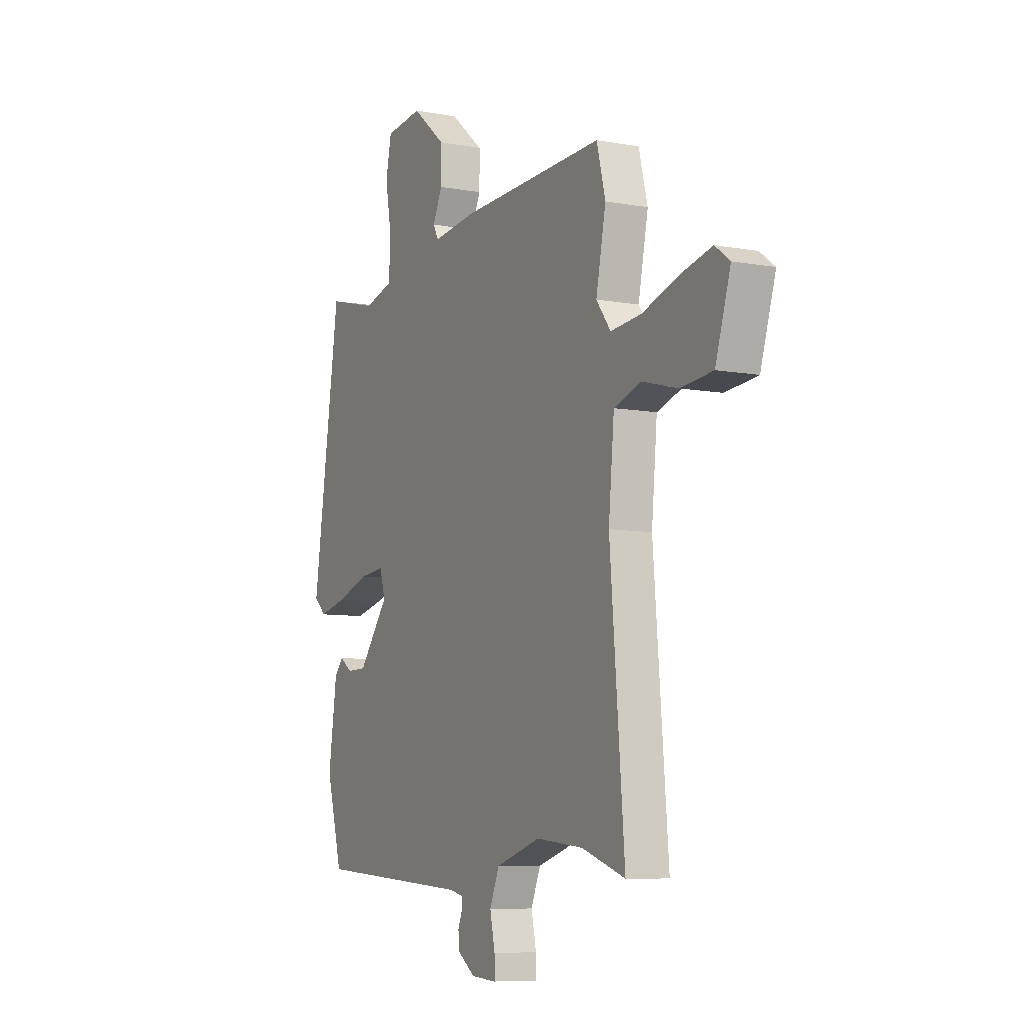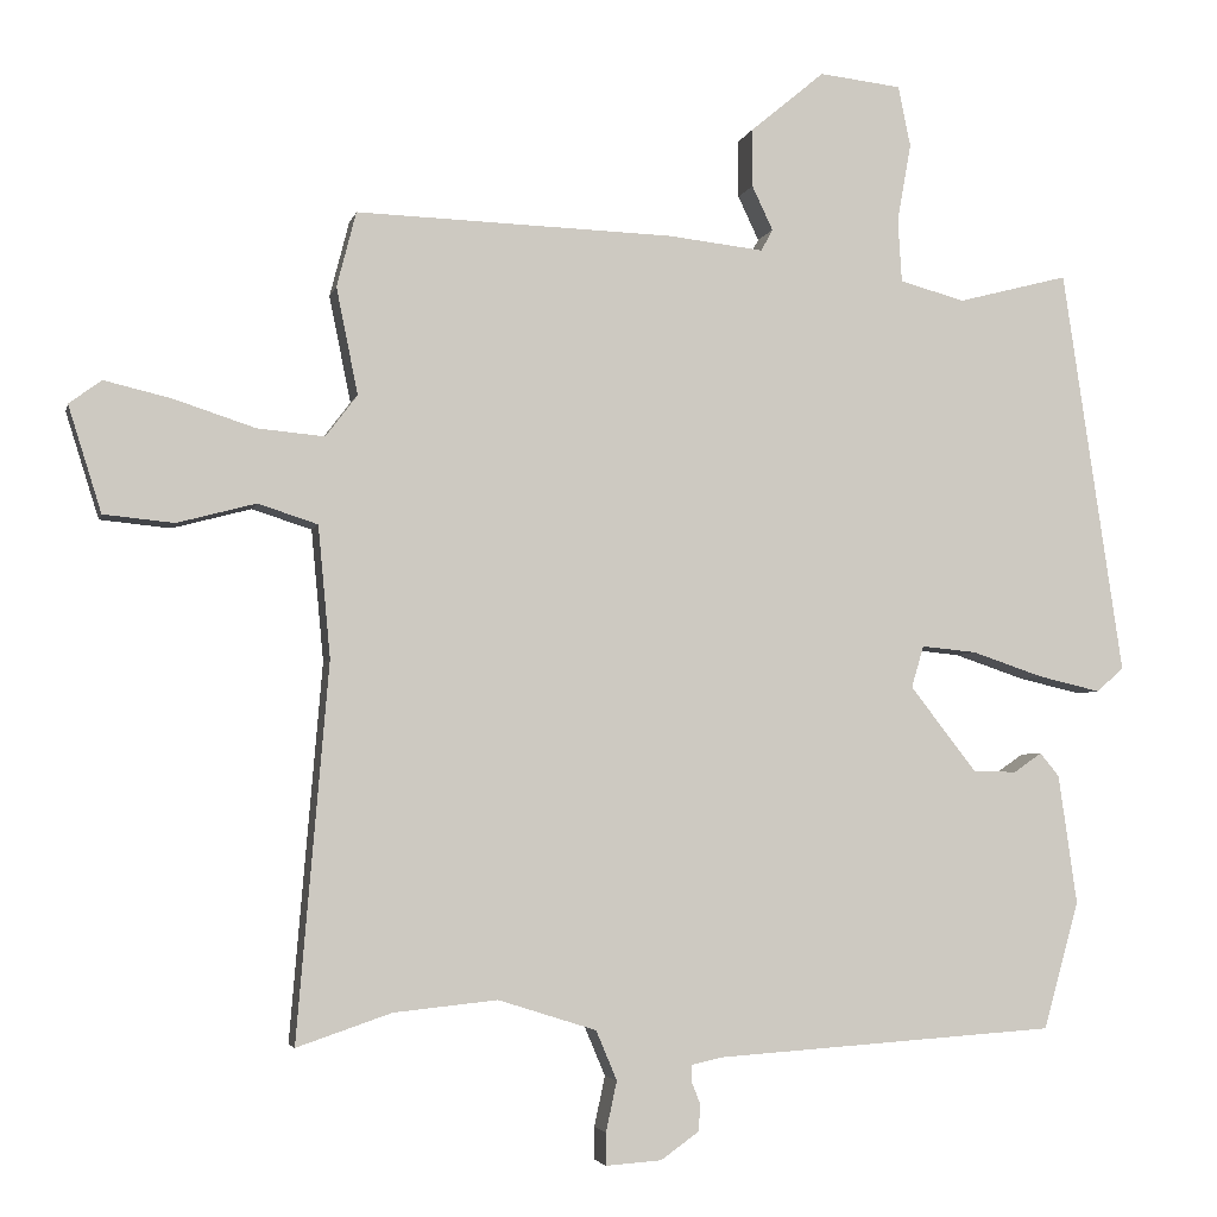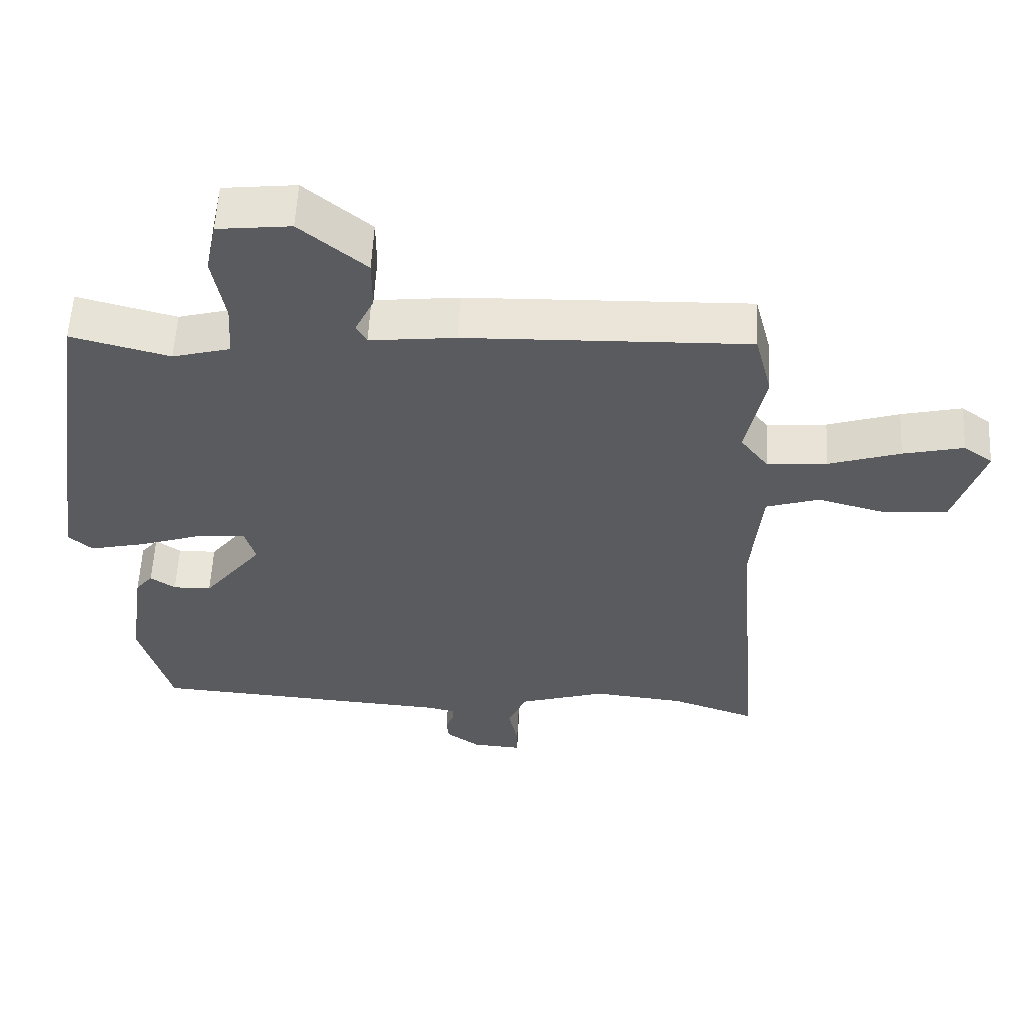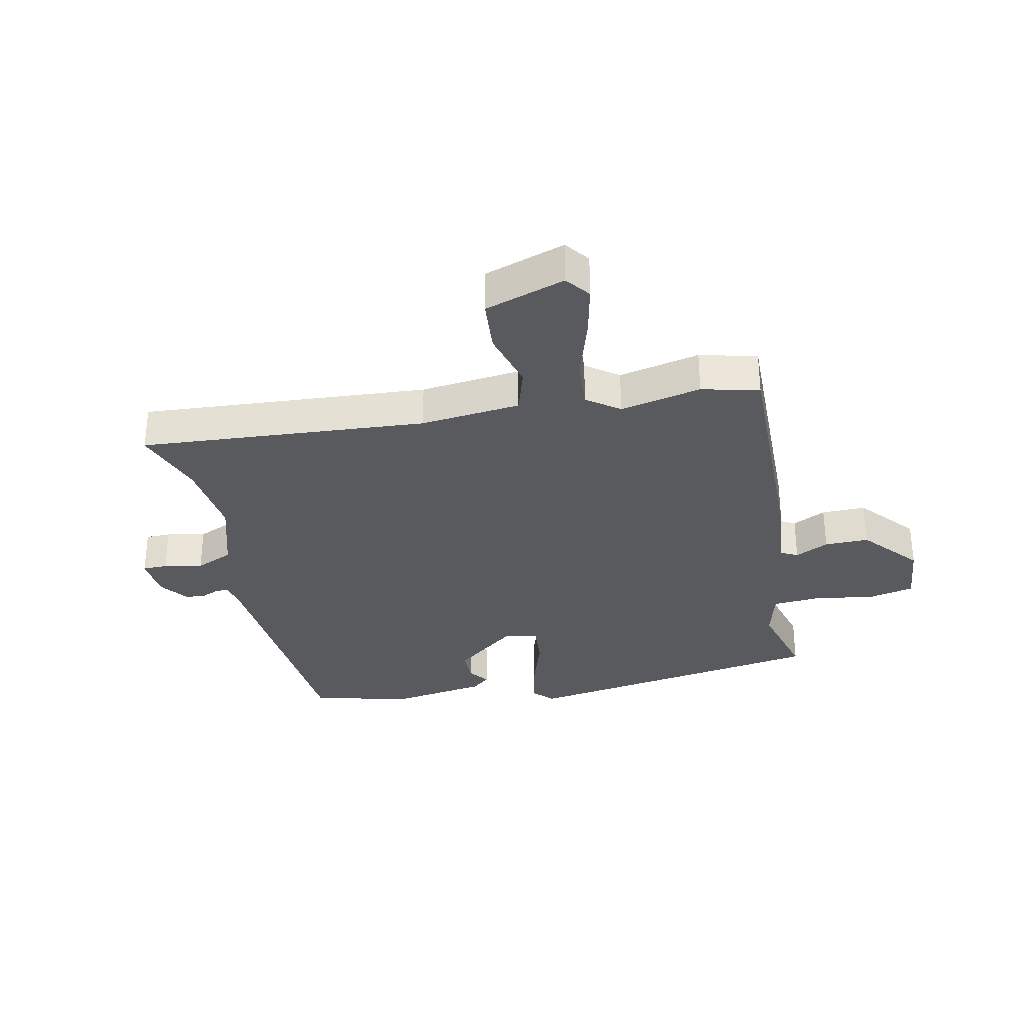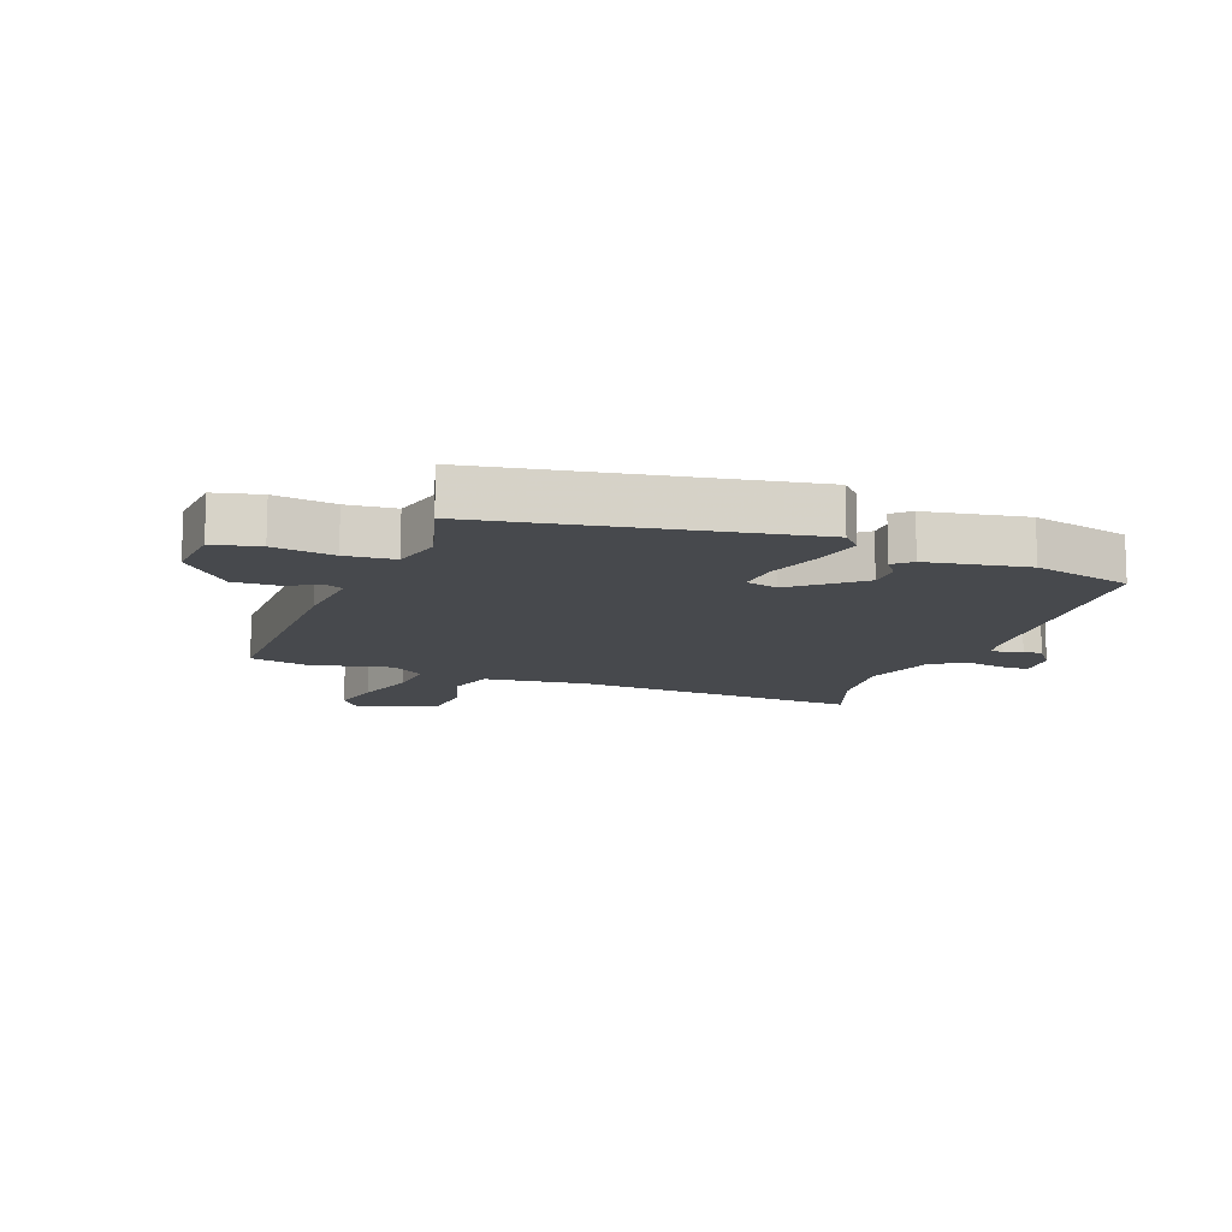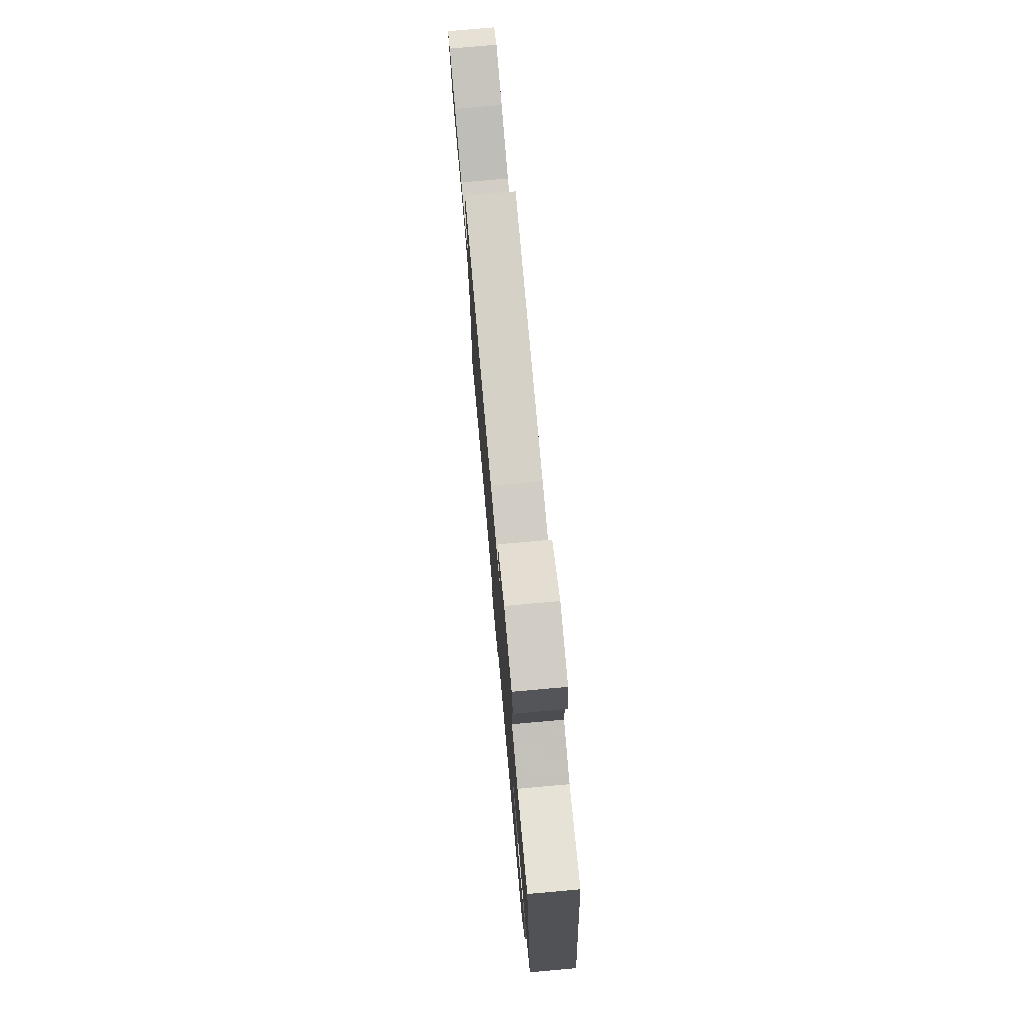
<metadata>
{"format":"obj","ext":"obj","renderer":"f3d","projection":"perspective","resolution":1024,"background":"white","views":[{"elev":-7.9,"azim":-117.1,"up":"+Z"},{"elev":-4.0,"azim":-12.6,"up":"+Z"},{"elev":56.9,"azim":-177.1,"up":"+Z"},{"elev":-31.8,"azim":-77.2,"up":"+Y"},{"elev":-12.3,"azim":70.9,"up":"+Y"},{"elev":77.0,"azim":84.9,"up":"+Z"}]}
</metadata>
<code>
v 0.464 0.07 0.489
v 0.542 0.07 -0.036
v 0.507 0.07 -0.067
v 0.426 0.07 -0.048
v 0.334 0.07 -0.017
v 0.263 0.07 -0.01
v 0.247 0.07 -0.064
v 0.333 0.07 -0.174
v 0.389 0.07 -0.175
v 0.425 0.07 -0.15
v 0.45 0.07 -0.18
v 0.474 0.07 -0.348
v 0.428 0.07 -0.512
v -0.012 0.07 -0.542
v -0.053 0.07 -0.551
v -0.053 0.07 -0.572
v -0.041 0.07 -0.602
v -0.044 0.07 -0.636
v -0.093 0.07 -0.671
v -0.165 0.07 -0.676
v -0.165 0.07 -0.634
v -0.151 0.07 -0.569
v -0.178 0.07 -0.505
v -0.305 0.07 -0.465
v -0.439 0.07 -0.479
v -0.562 0.07 -0.521
v -0.521 0.07 -0.036
v -0.537 0.07 0.134
v -0.614 0.07 0.159
v -0.716 0.07 0.132
v -0.807 0.07 0.141
v -0.85 0.07 0.278
v -0.808 0.07 0.309
v -0.72 0.07 0.288
v -0.616 0.07 0.254
v -0.529 0.07 0.246
v -0.488 0.07 0.3
v -0.516 0.07 0.438
v -0.491 0.07 0.535
v -0.081 0.07 0.522
v 0.044 0.07 0.508
v 0.059 0.07 0.536
v 0.032 0.07 0.593
v 0.032 0.07 0.668
v 0.128 0.07 0.748
v 0.234 0.07 0.736
v 0.25 0.07 0.658
v 0.232 0.07 0.557
v 0.237 0.07 0.475
v 0.321 0.07 0.452
v 0.464 0 0.489
v 0.542 0 -0.036
v 0.507 0 -0.067
v 0.426 0 -0.048
v 0.334 0 -0.017
v 0.263 0 -0.01
v 0.247 0 -0.064
v 0.333 0 -0.174
v 0.389 0 -0.175
v 0.425 0 -0.15
v 0.45 0 -0.18
v 0.474 0 -0.348
v 0.428 0 -0.512
v -0.012 0 -0.542
v -0.053 0 -0.551
v -0.053 0 -0.572
v -0.041 0 -0.602
v -0.044 0 -0.636
v -0.093 0 -0.671
v -0.165 0 -0.676
v -0.165 0 -0.634
v -0.151 0 -0.569
v -0.178 0 -0.505
v -0.305 0 -0.465
v -0.439 0 -0.479
v -0.562 0 -0.521
v -0.521 0 -0.036
v -0.537 0 0.134
v -0.614 0 0.159
v -0.716 0 0.132
v -0.807 0 0.141
v -0.85 0 0.278
v -0.808 0 0.309
v -0.72 0 0.288
v -0.616 0 0.254
v -0.529 0 0.246
v -0.488 0 0.3
v -0.516 0 0.438
v -0.491 0 0.535
v -0.081 0 0.522
v 0.044 0 0.508
v 0.059 0 0.536
v 0.032 0 0.593
v 0.032 0 0.668
v 0.128 0 0.748
v 0.234 0 0.736
v 0.25 0 0.658
v 0.232 0 0.557
v 0.237 0 0.475
v 0.321 0 0.452
f 46 47 48
f 45 46 48
f 44 45 48
f 43 44 48
f 42 43 48
f 41 42 48 49
f 41 49 50
f 40 41 50
f 39 40 50
f 38 39 50
f 37 38 50
f 33 34 35
f 32 33 35
f 31 32 35
f 30 31 35
f 29 30 35
f 28 29 35 36
f 36 37 50
f 28 36 50
f 27 28 50
f 20 21 22
f 19 20 22
f 18 19 22
f 17 18 22
f 16 17 22
f 15 16 22 23
f 14 15 23
f 12 13 14
f 11 12 14
f 10 11 14
f 9 10 14
f 14 23 24
f 9 14 24
f 8 9 24
f 3 4 5
f 2 3 5
f 1 2 5
f 50 1 5
f 50 5 6
f 50 6 7
f 27 50 7
f 26 27 7
f 25 26 7
f 7 8 24 25
f 98 97 96
f 98 96 95
f 98 95 94
f 98 94 93
f 98 93 92
f 99 98 92 91
f 100 99 91
f 100 91 90
f 100 90 89
f 100 89 88
f 100 88 87
f 85 84 83
f 85 83 82
f 85 82 81
f 85 81 80
f 85 80 79
f 86 85 79 78
f 100 87 86
f 100 86 78
f 100 78 77
f 72 71 70
f 72 70 69
f 72 69 68
f 72 68 67
f 72 67 66
f 73 72 66 65
f 73 65 64
f 64 63 62
f 64 62 61
f 64 61 60
f 64 60 59
f 74 73 64
f 74 64 59
f 74 59 58
f 55 54 53
f 55 53 52
f 55 52 51
f 55 51 100
f 56 55 100
f 57 56 100
f 57 100 77
f 57 77 76
f 57 76 75
f 75 74 58 57
f 1 51 52 2
f 2 52 53 3
f 3 53 54 4
f 4 54 55 5
f 5 55 56 6
f 6 56 57 7
f 7 57 58 8
f 8 58 59 9
f 9 59 60 10
f 10 60 61 11
f 11 61 62 12
f 12 62 63 13
f 13 63 64 14
f 14 64 65 15
f 15 65 66 16
f 16 66 67 17
f 17 67 68 18
f 18 68 69 19
f 19 69 70 20
f 20 70 71 21
f 21 71 72 22
f 22 72 73 23
f 23 73 74 24
f 24 74 75 25
f 25 75 76 26
f 26 76 77 27
f 27 77 78 28
f 28 78 79 29
f 29 79 80 30
f 30 80 81 31
f 31 81 82 32
f 32 82 83 33
f 33 83 84 34
f 34 84 85 35
f 35 85 86 36
f 36 86 87 37
f 37 87 88 38
f 38 88 89 39
f 39 89 90 40
f 40 90 91 41
f 41 91 92 42
f 42 92 93 43
f 43 93 94 44
f 44 94 95 45
f 45 95 96 46
f 46 96 97 47
f 47 97 98 48
f 48 98 99 49
f 49 99 100 50
f 50 100 51 1

</code>
